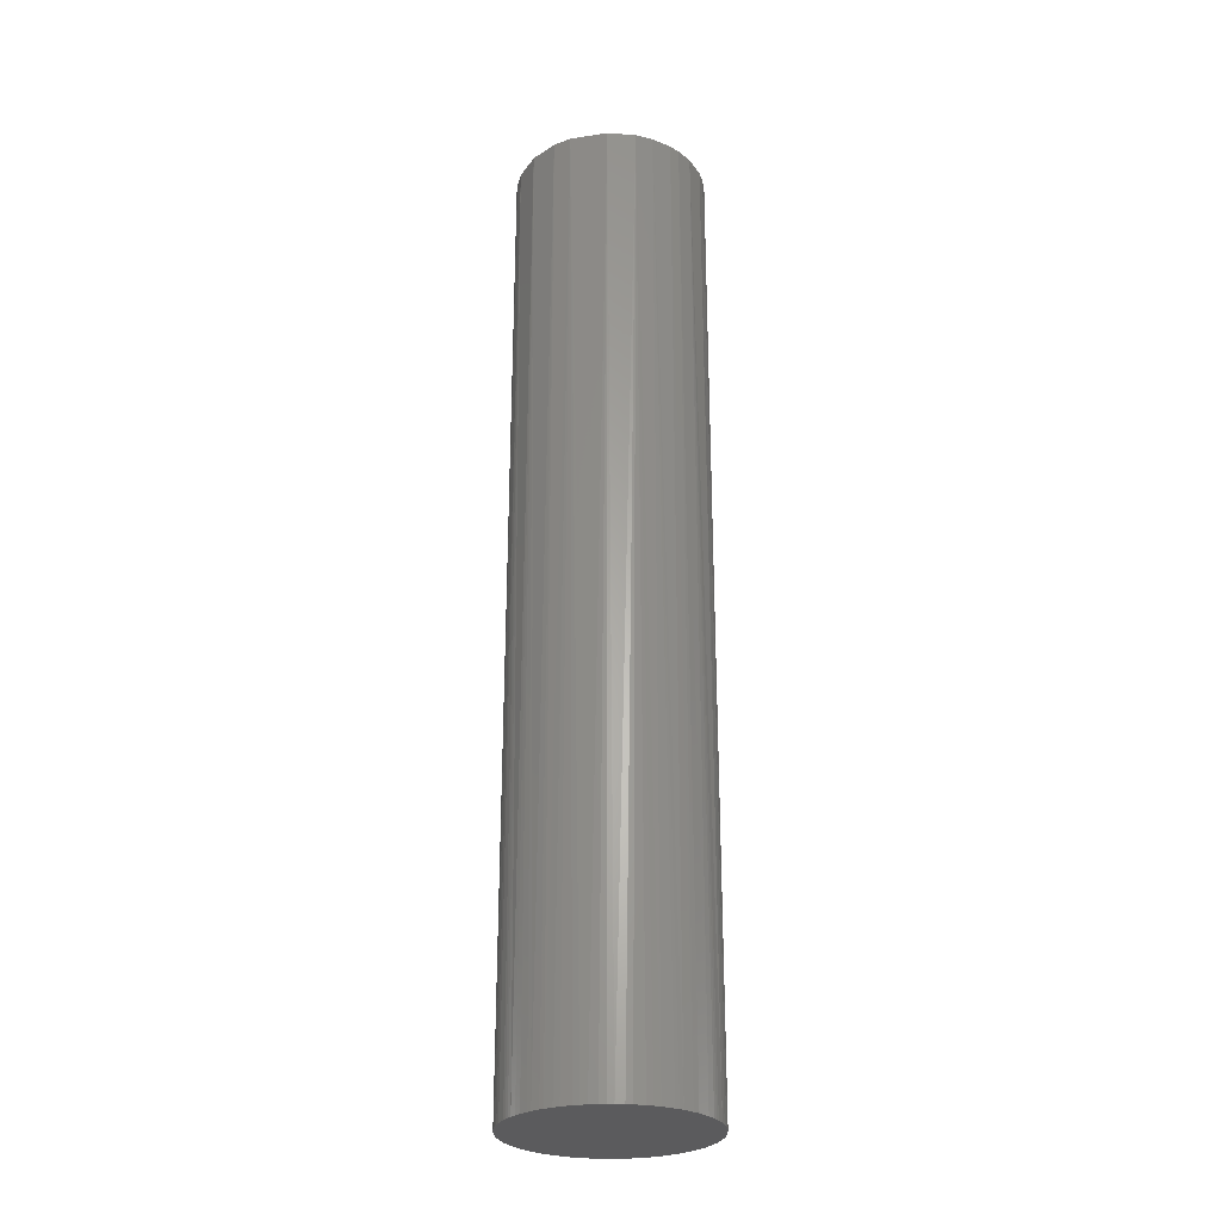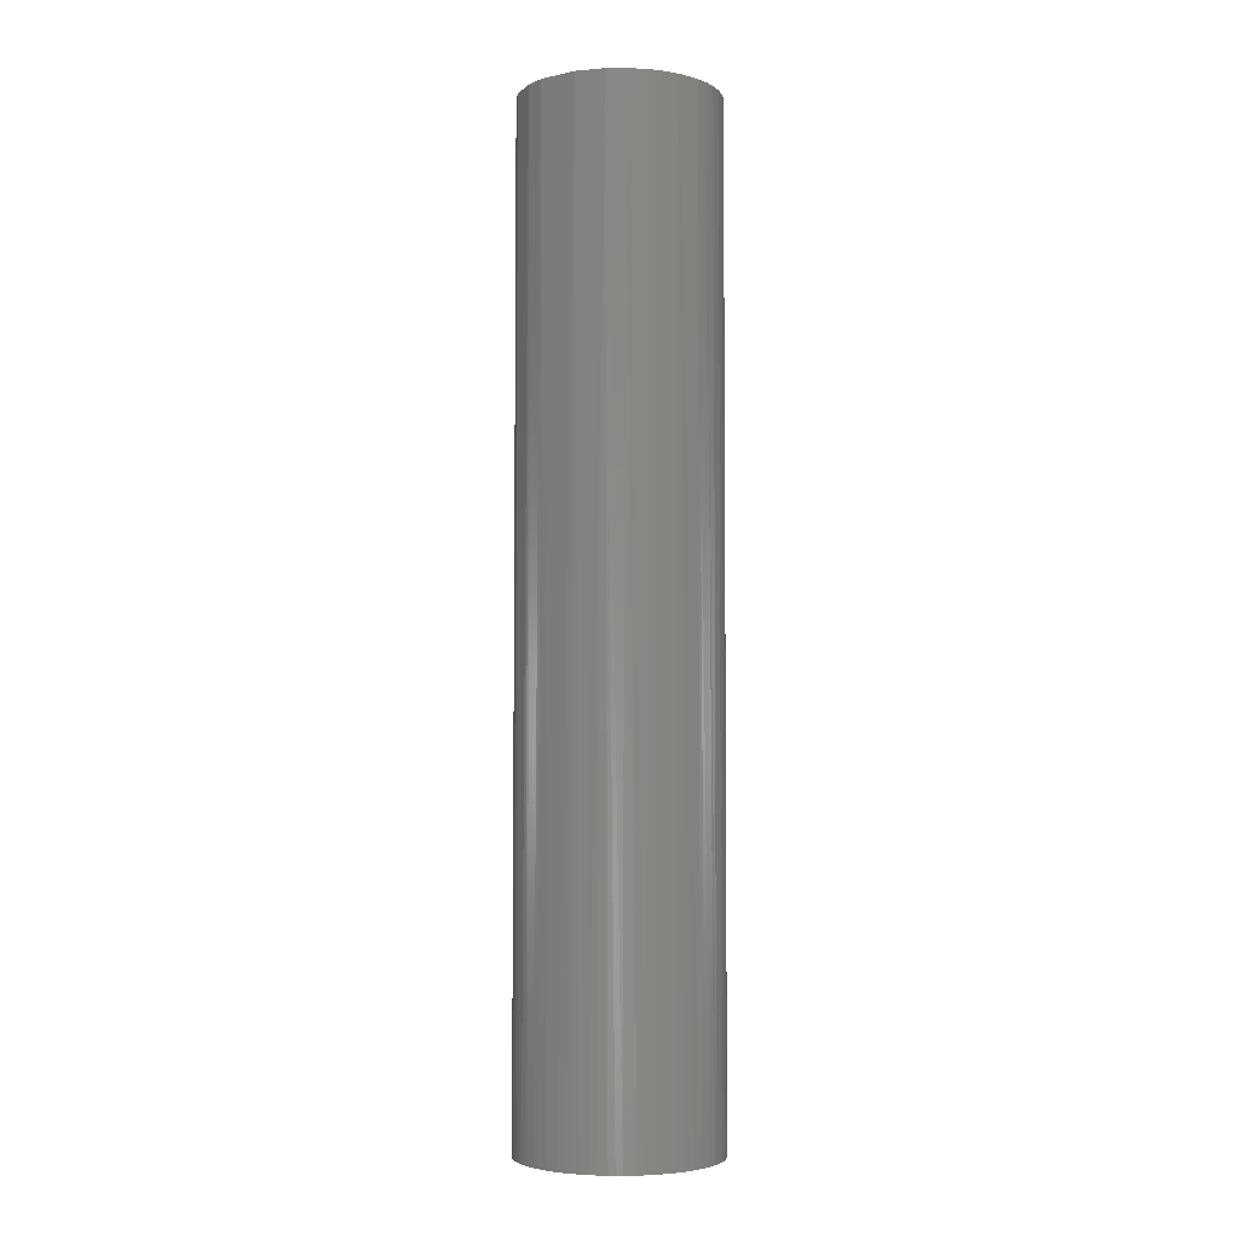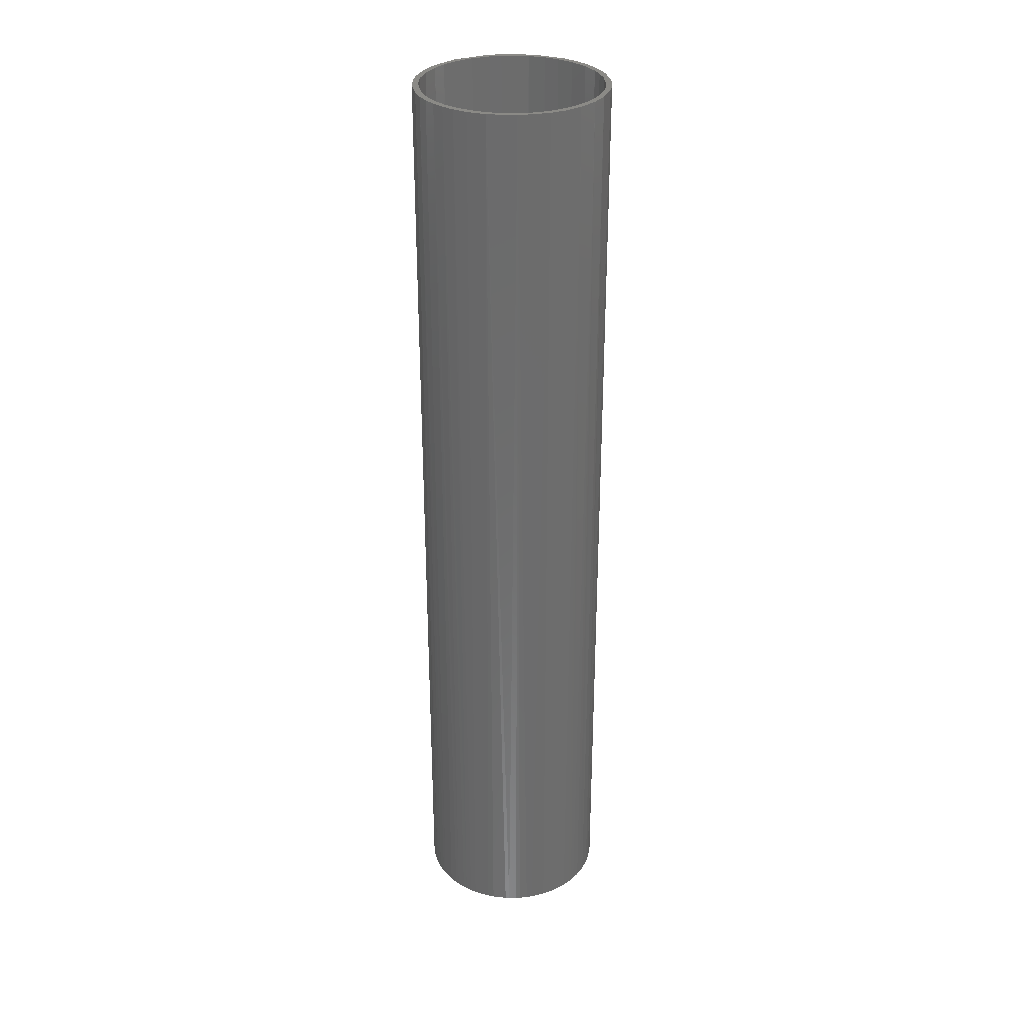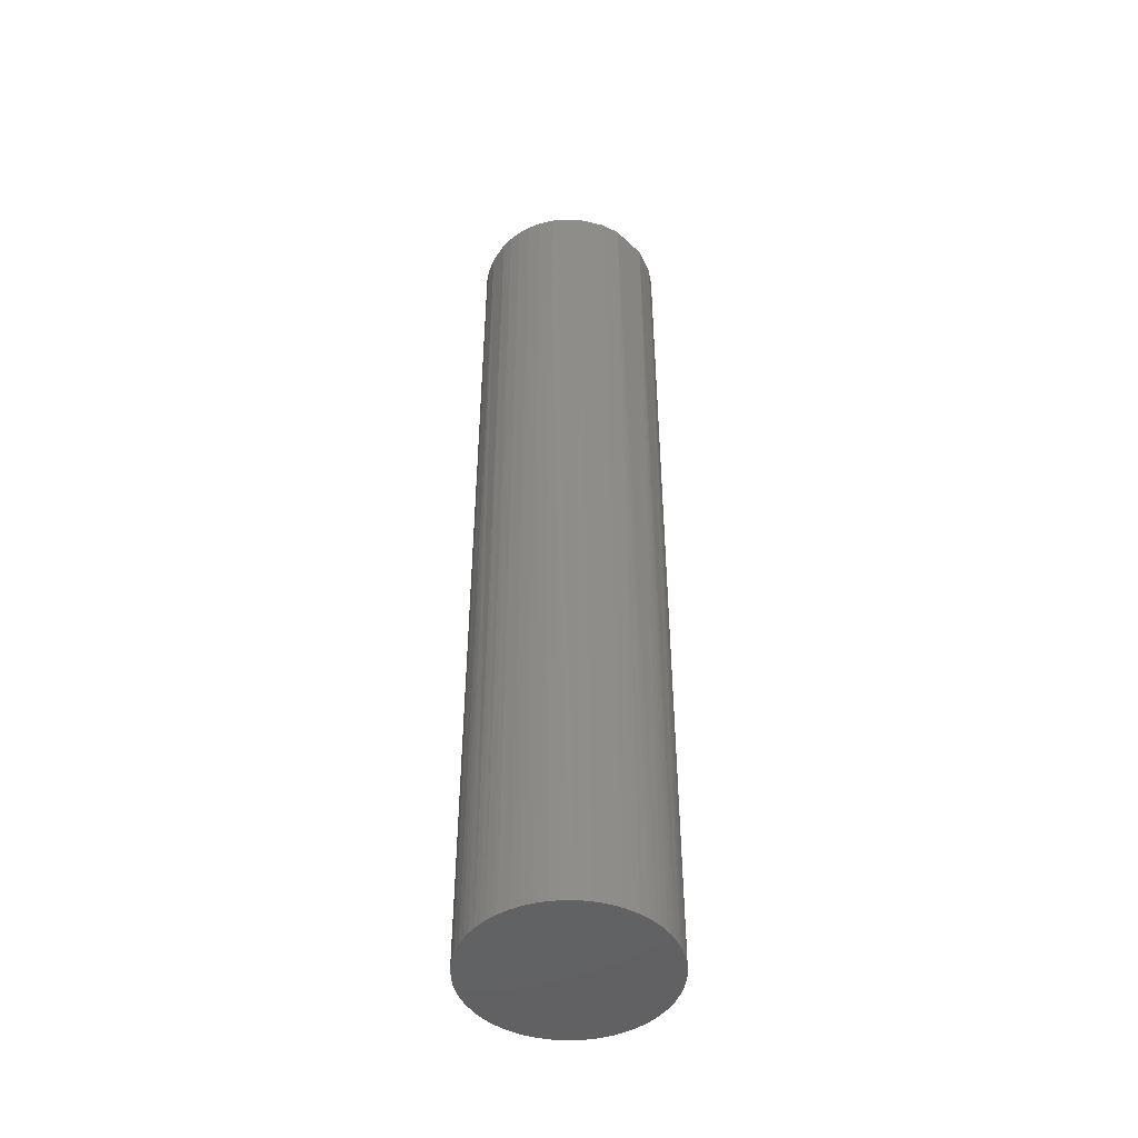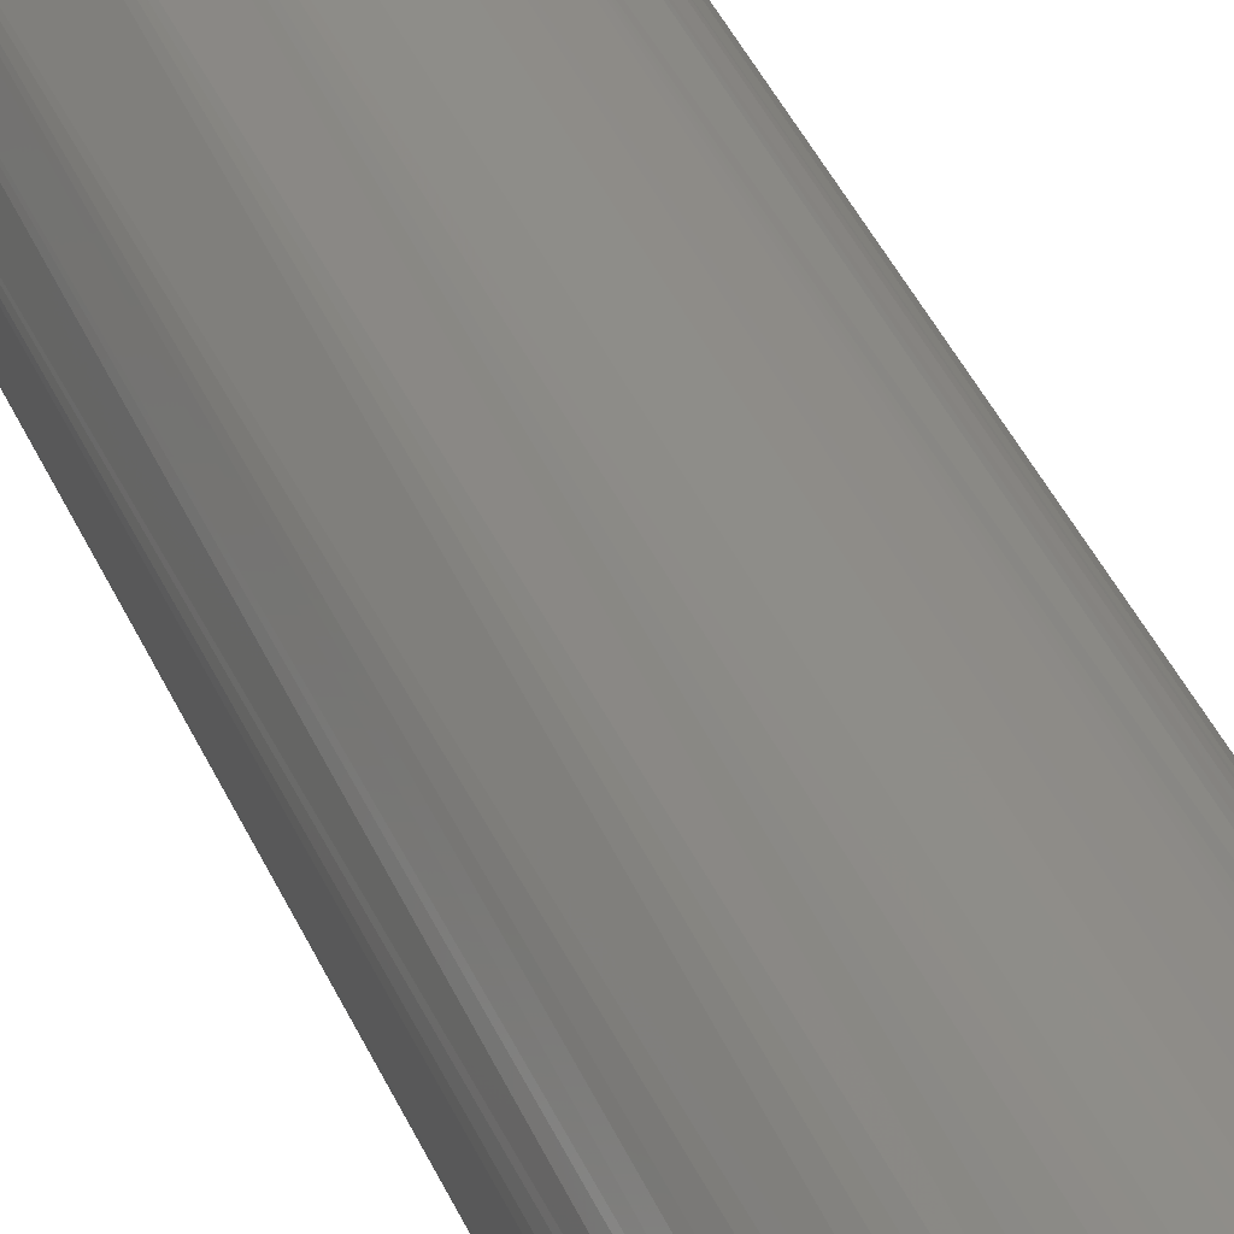
<metadata>
{"format":"stl","ext":"stl","renderer":"f3d","projection":"perspective","resolution":1024,"background":"white","views":[{"elev":-27.1,"azim":148.1,"up":"+Z"},{"elev":-4.0,"azim":170.8,"up":"+Z"},{"elev":31.0,"azim":-70.5,"up":"+Z"},{"elev":-47.0,"azim":88.4,"up":"+Z"},{"elev":40.2,"azim":158.1,"up":"+Y"}]}
</metadata>
<code>
# stl→obj: 234 verts, 464 faces
v 0.04121 0.02261 -0.001654
v 0.04691 0.003074 -0.001654
v 0.04344 0.01799 -0.001654
v 0.03965 0.02526 -0.001654
v 0.03666 0.02942 -0.001654
v 0.03466 0.03176 -0.001654
v 0.04661 0.006137 -0.001654
v 0.04541 0.01217 -0.001654
v 0.04484 0.01414 -0.001654
v -0.006137 0.04661 -0.001654
v 0.04541 -0.01217 -0.001654
v -0.003074 0.04691 -0.001654
v -0.01799 0.04344 -0.001654
v -0.01217 0.04541 -0.001654
v -0.01018 0.0459 -0.001654
v -0.02351 0.04072 -0.001654
v -0.01987 0.04261 -0.001654
v -0.02697 0.03851 -0.001654
v -0.0325 0.03395 -0.001654
v -0.02862 0.0373 -0.001654
v -0.008164 0.0463 -0.001654
v 0.04302 -0.01893 -0.001654
v 0.04451 -0.01511 -0.001654
v -0.04484 -0.01414 -0.001654
v -0.03851 0.02697 -0.001654
v -0.0373 0.02862 -0.001654
v -0.0417 0.02171 -0.001654
v -0.03466 0.03176 -0.001654
v -0.04344 0.01799 -0.001654
v -0.04418 0.01608 -0.001654
v -0.04684 0.004098 -0.001654
v -0.0463 0.008164 -0.001654
v -0.04702 0 -0.001654
v -0.04691 -0.003074 -0.001654
v -0.04566 0.01117 -0.001654
v 0.0383 0.03214 -0.003654
v 0.02309 -0.04435 -0.003654
v 0.03611 0.03457 -0.003654
v 0.02777 0.04156 -0.003654
v 0.03044 0.03967 -0.003654
v 0.03378 0.03686 -0.003654
v 0.025 0.0433 -0.003654
v 0.009752 0.04903 -0.003654
v 0.006526 0.04957 -0.003654
v 0.01294 0.0483 -0.003654
v 0.04532 0.02113 -0.003654
v 0.0433 0.025 -0.003654
v 0.04619 0.01913 -0.003654
v 0.02113 0.04532 -0.003654
v 0.04156 0.02777 -0.003654
v 0.0483 0.01294 -0.003654
v 0.04769 0.01503 -0.003654
v 0.04924 0.008682 -0.003654
v 0.04969 0.005442 -0.003654
v 0.04995 0.002181 -0.003654
v -0.01294 0.0483 -0.003654
v -0.009752 0.04903 -0.003654
v 0.01812 0.04659 -0.003654
v -0.002181 0.04995 -0.003654
v 0 0.05 -0.003654
v -0.004358 0.04981 -0.003654
v -0.02309 0.04435 -0.003654
v -0.01913 0.04619 -0.003654
v -0.03044 0.03967 -0.003654
v -0.03296 0.03758 -0.003654
v -0.025 0.0433 -0.003654
v -0.02686 0.04217 -0.003654
v -0.03535 0.03535 -0.003654
v -0.0433 0.025 -0.003654
v -0.03967 0.03044 -0.003654
v -0.0383 0.03214 -0.003654
v -0.04532 0.02113 -0.003654
v -0.0483 0.01294 -0.003654
v -0.04903 0.009752 -0.003654
v -0.04619 0.01913 -0.003654
v -0.04957 0.006526 -0.003654
v -0.04769 0.01503 -0.003654
v 0.0483 -0.01294 -0.003654
v 0.04903 -0.009752 -0.003654
v 0.04734 -0.01607 -0.003654
v 0.04981 -0.004358 -0.003654
v 0.04995 -0.002181 -0.003654
v 0.05 0 -0.003654
v 0.03967 -0.03044 -0.003654
v 0.0433 -0.025 -0.003654
v 0.0383 -0.03214 -0.003654
v 0.04619 -0.01913 -0.003654
v 0.03535 -0.03535 -0.003654
v 0.02686 -0.04217 -0.003654
v 0.04532 -0.02113 -0.003654
v 0.025 -0.0433 -0.003654
v 0.03296 -0.03758 -0.003654
v 0.03044 -0.03967 -0.003654
v 0 -0.05 -0.003654
v 0.002181 -0.04995 -0.003654
v 0.004358 -0.04981 -0.003654
v 0.01913 -0.04619 -0.003654
v 0.01294 -0.0483 -0.003654
v 0.009752 -0.04903 -0.003654
v -0.03044 -0.03967 -0.003654
v -0.03378 -0.03686 -0.003654
v -0.03967 -0.03044 -0.003654
v -0.04156 -0.02777 -0.003654
v -0.05 0 -0.003654
v -0.0483 -0.01294 -0.003654
v -0.04969 -0.005442 -0.003654
v -0.04995 -0.002181 -0.003654
v -0.04532 -0.02113 -0.003654
v -0.0433 -0.025 -0.003654
v -0.04619 -0.01913 -0.003654
v -0.04769 -0.01503 -0.003654
v 0.04702 0 -0.001654
v 0.01987 0.04261 -0.001654
v 0.04684 -0.004098 -0.001654
v 0.0463 -0.008164 -0.001654
v 0.01799 0.04344 -0.001654
v 0.01217 0.04541 -0.001654
v -0.03176 -0.03466 -0.001654
v -0.03395 -0.0325 -0.001654
v -0.01294 -0.0483 -0.003654
v -0.0171 -0.04698 -0.003654
v -0.009752 -0.04903 -0.003654
v -0.01913 -0.04619 -0.003654
v -0.006526 -0.04957 -0.003654
v -0.025 -0.0433 -0.003654
v -0.02113 -0.04532 -0.003654
v -0.03686 -0.03378 -0.003654
v 0.03466 -0.03176 -0.001654
v 0.0373 -0.02862 -0.001654
v -0.01799 -0.04344 -0.001654
v -0.01987 -0.04261 -0.001654
v -0.02697 -0.03851 -0.001654
v -0.02351 -0.04072 -0.001654
v -0.02862 -0.0373 -0.001654
v -0.01217 -0.04541 -0.001654
v 2.832e-16 -0.04702 -0.001654
v -0.004098 -0.04684 -0.001654
v -0.006137 -0.04661 -0.001654
v -0.008164 -0.0463 -0.001654
v -0.01018 -0.0459 -0.001654
v -0.04344 -0.01799 -0.001654
v -0.04261 -0.01987 -0.001654
v -0.0417 -0.02171 -0.001654
v -0.0373 -0.02862 -0.001654
v -0.03965 -0.02526 -0.001654
v -0.04566 -0.01117 -0.001654
v -0.04661 -0.006137 -0.001654
v 0.01018 0.0459 -0.001654
v -2.832e-16 0.04702 -0.001654
v 0.004098 0.04684 -0.001654
v 0.006137 0.04661 -0.001654
v 0.008164 0.0463 -0.001654
v 0.03176 0.03466 -0.001654
v 0.02351 0.04072 -0.001654
v 0.02697 0.03851 -0.001654
v 0.02862 0.0373 -0.001654
v 0.01799 -0.04344 -0.001654
v 0.01315 -0.04513 -0.001654
v 0.01018 -0.0459 -0.001654
v 0.006137 -0.04661 -0.001654
v 0.003074 -0.04691 -0.001654
v 0.02079 -0.04216 -0.001654
v 0.0325 -0.03395 -0.001654
v 0.02862 -0.0373 -0.001654
v 0.02697 -0.03851 -0.001654
v 0.02351 -0.04072 -0.001654
v 0.0417 -0.02171 -0.001654
v 0.03851 -0.02697 -0.001654
v -0.04696 0.001537 0.4953
v -0.0433 0.025 0.4953
v -0.03908 0.02611 0.4953
v -0.03358 0.03286 0.4953
v -0.03044 0.03967 0.4953
v -0.03535 0.03535 0.4953
v -0.01135 0.04866 0.4953
v -0.02013 0.04575 0.4953
v -0.02942 0.03666 0.4953
v -0.005442 0.04969 0.4953
v -0.007151 0.04646 0.4953
v 0.04619 0.01913 0.4953
v 0.04646 0.007151 0.4953
v 0.04212 0.02077 0.4953
v 0.01117 0.04566 0.4953
v 0.001537 0.04696 0.4953
v 0.02777 0.04156 0.4953
v 0.01799 0.04344 0.4953
v 0.03286 0.03358 0.4953
v 0.04981 0.004358 0.4953
v -0.03755 -0.03293 0.4953
v -0.0317 -0.03862 0.4953
v -0.02404 -0.04383 0.4953
v -0.01451 -0.04782 0.4953
v -0.01117 -0.04566 0.4953
v -0.01799 -0.04344 0.4953
v -0.04969 0.005442 0.4953
v -0.04566 -0.01117 0.4953
v -0.04577 0.01015 0.4953
v -0.04619 0.01913 0.4953
v -0.0483 0.01294 0.4953
v -0.01655 0.04397 0.4953
v 0.005442 0.04969 0.4953
v 0.04156 0.02777 0.4953
v 0.03908 0.02611 0.4953
v 0.01451 0.04782 0.4953
v 0.02611 0.03908 0.4953
v -0.03286 -0.03358 0.4953
v -0.02611 -0.03908 0.4953
v -0.001537 -0.04696 0.4953
v -0.04981 -0.004358 0.4953
v -0.04619 -0.01913 0.4953
v -0.04646 -0.007151 0.4953
v -0.04015 -0.02436 0.4953
v -0.03666 -0.02942 0.4953
v -0.03967 0.03044 0.4953
v -0.04302 0.01893 0.4953
v 0.04696 -0.001537 0.4953
v 0.0436 -0.01751 0.4953
v -0.005442 -0.04969 0.4953
v 0.01314 -0.04508 0.4953
v 0.007151 -0.04646 0.4953
v 0.03044 -0.03967 0.4953
v 0.005442 -0.04969 0.4953
v 0.01135 -0.04866 0.4953
v 0.02013 -0.04575 0.4953
v 0.02351 -0.04072 0.4953
v 0.02942 -0.03666 0.4953
v 0.03535 -0.03535 0.4953
v 0.0433 -0.025 0.4953
v 0.03358 -0.03286 0.4953
v 0.03908 -0.02611 0.4953
v 0.04619 -0.01913 0.4953
v 0.04866 -0.01135 0.4953
v 0.04606 -0.009162 0.4953
v 0.03967 -0.03044 0.4953
f 1 2 3
f 4 2 1
f 5 2 4
f 6 2 5
f 7 8 2
f 8 9 2
f 9 3 2
f 10 11 12
f 13 11 14
f 14 11 15
f 16 11 17
f 17 11 13
f 18 11 16
f 19 11 20
f 20 11 18
f 15 11 21
f 21 11 10
f 22 23 24
f 25 11 26
f 27 11 25
f 26 11 28
f 29 11 27
f 28 11 19
f 30 23 29
f 31 23 32
f 31 33 23
f 33 34 23
f 32 23 35
f 35 23 30
f 36 37 38
f 39 40 37
f 38 37 41
f 40 41 37
f 42 39 37
f 43 37 44
f 45 37 43
f 46 37 47
f 48 37 46
f 49 42 37
f 36 50 37
f 47 37 50
f 51 37 52
f 53 37 51
f 54 37 53
f 55 37 54
f 56 57 37
f 58 49 37
f 45 58 37
f 48 52 37
f 59 60 37
f 60 44 37
f 61 37 57
f 59 37 61
f 62 63 37
f 64 37 65
f 66 37 67
f 56 37 63
f 67 37 64
f 65 37 68
f 62 37 66
f 69 70 37
f 68 37 71
f 71 37 70
f 69 37 72
f 73 37 74
f 72 37 75
f 74 37 76
f 77 37 73
f 75 37 77
f 78 37 79
f 80 37 78
f 81 79 37
f 82 81 37
f 55 83 37
f 83 82 37
f 84 37 85
f 86 37 84
f 87 37 80
f 88 89 86
f 87 90 37
f 90 85 37
f 91 86 89
f 37 86 91
f 92 89 88
f 93 89 92
f 94 37 95
f 96 95 37
f 97 98 37
f 98 99 37
f 96 37 99
f 100 101 37
f 102 103 37
f 104 76 37
f 105 106 37
f 106 107 37
f 107 104 37
f 108 37 109
f 103 109 37
f 110 37 108
f 111 105 37
f 110 111 37
f 112 113 114
f 114 113 115
f 115 113 11
f 2 113 112
f 116 117 11
f 118 22 119
f 120 121 37
f 122 120 37
f 121 123 37
f 124 122 37
f 94 124 37
f 100 37 125
f 126 125 37
f 123 126 37
f 102 37 127
f 127 37 101
f 128 129 130
f 130 22 131
f 132 133 22
f 131 22 133
f 134 22 118
f 130 135 128
f 136 128 137
f 137 128 138
f 138 128 139
f 139 128 140
f 140 128 135
f 141 142 22
f 142 143 22
f 119 22 144
f 143 145 22
f 145 144 22
f 24 23 146
f 34 147 23
f 146 23 147
f 117 148 11
f 12 11 149
f 150 149 11
f 151 150 11
f 152 151 11
f 148 152 11
f 6 153 2
f 116 11 113
f 113 2 154
f 154 2 155
f 155 2 156
f 156 2 153
f 134 132 22
f 24 141 22
f 157 128 158
f 128 159 158
f 128 160 159
f 128 161 160
f 128 136 161
f 162 163 128
f 162 164 163
f 162 165 164
f 162 166 165
f 162 128 157
f 11 29 23
f 22 130 167
f 168 167 130
f 129 168 130
f 31 169 33
f 170 72 75
f 27 25 171
f 26 172 25
f 173 65 68
f 174 68 71
f 174 71 70
f 175 56 63
f 63 62 176
f 18 177 20
f 57 178 61
f 175 57 56
f 10 179 21
f 14 15 179
f 48 180 52
f 180 48 46
f 7 181 8
f 181 9 8
f 3 182 1
f 117 183 148
f 152 148 183
f 150 184 149
f 185 40 39
f 39 42 185
f 186 117 116
f 40 185 41
f 6 187 153
f 52 188 51
f 189 127 101
f 125 190 100
f 191 125 126
f 121 191 123
f 126 123 191
f 192 122 124
f 193 137 138
f 194 135 130
f 107 195 104
f 24 146 196
f 24 196 141
f 197 31 32
f 26 28 172
f 198 77 73
f 73 74 199
f 199 74 76
f 197 32 35
f 198 75 77
f 173 64 65
f 200 17 13
f 18 16 177
f 201 59 61
f 184 10 12
f 177 16 17
f 12 149 184
f 46 47 202
f 202 47 50
f 202 50 36
f 181 3 9
f 203 6 5
f 49 204 42
f 204 49 58
f 205 154 155
f 204 58 45
f 204 45 43
f 154 205 113
f 55 54 188
f 202 36 38
f 201 44 60
f 201 60 59
f 172 28 19
f 197 30 29
f 197 35 30
f 69 72 170
f 101 100 190
f 206 134 118
f 207 133 132
f 179 15 21
f 67 176 66
f 67 64 176
f 200 13 14
f 132 134 206
f 207 130 131
f 188 53 51
f 136 137 208
f 136 208 161
f 209 107 106
f 209 105 111
f 210 110 108
f 146 147 211
f 210 108 109
f 210 109 103
f 189 103 102
f 189 102 127
f 212 145 143
f 196 143 142
f 213 119 144
f 183 150 151
f 19 20 177
f 176 62 66
f 70 69 214
f 29 27 215
f 5 4 203
f 195 76 104
f 202 38 41
f 155 156 187
f 216 7 2
f 207 131 133
f 11 23 217
f 1 182 4
f 94 218 124
f 169 34 33
f 169 147 34
f 142 141 196
f 187 156 153
f 183 151 152
f 205 116 113
f 118 119 206
f 192 121 120
f 120 122 192
f 140 135 193
f 139 140 193
f 193 138 139
f 53 188 54
f 218 94 95
f 204 43 44
f 208 160 161
f 219 158 159
f 106 105 209
f 212 144 145
f 220 159 160
f 221 92 88
f 218 95 96
f 99 222 96
f 223 99 98
f 97 223 98
f 97 37 224
f 224 37 91
f 93 92 221
f 162 157 225
f 225 166 162
f 163 164 226
f 165 225 164
f 227 88 86
f 227 86 84
f 87 228 90
f 229 128 163
f 229 129 128
f 168 230 167
f 231 80 78
f 232 81 82
f 232 83 55
f 22 217 23
f 11 233 115
f 216 112 114
f 229 168 129
f 216 2 112
f 158 219 157
f 89 224 91
f 89 93 224
f 225 165 166
f 210 111 110
f 87 80 231
f 217 22 167
f 78 79 232
f 232 79 81
f 232 82 83
f 233 114 115
f 85 228 84
f 85 90 228
f 169 31 197
f 198 170 75
f 173 68 174
f 175 63 176
f 178 57 175
f 41 185 202
f 107 209 195
f 25 172 171
f 27 171 215
f 199 198 73
f 173 176 64
f 182 3 181
f 201 204 44
f 186 183 117
f 150 183 184
f 116 205 186
f 232 55 188
f 187 6 203
f 70 214 174
f 101 190 189
f 170 214 69
f 125 191 190
f 207 132 206
f 172 19 177
f 194 193 135
f 14 179 200
f 17 200 177
f 208 137 193
f 180 46 202
f 209 111 210
f 169 211 147
f 212 143 196
f 184 179 10
f 197 29 215
f 182 203 4
f 130 207 194
f 124 218 192
f 201 61 178
f 7 216 181
f 188 52 180
f 204 185 42
f 155 187 205
f 121 192 191
f 189 210 103
f 211 196 146
f 144 212 213
f 160 208 220
f 206 119 213
f 164 225 226
f 227 221 88
f 222 99 223
f 159 220 219
f 223 97 224
f 229 163 226
f 227 84 234
f 231 228 87
f 76 195 199
f 230 168 229
f 11 217 233
f 232 231 78
f 96 222 218
f 157 219 225
f 93 221 224
f 233 216 114
f 234 84 228
f 167 230 217
f 210 189 212
f 206 213 189
f 213 212 189
f 189 190 206
f 207 206 190
f 190 191 207
f 192 194 191
f 207 191 194
f 193 194 192
f 192 218 193
f 222 220 208
f 193 218 208
f 211 169 209
f 211 209 196
f 210 196 209
f 196 210 212
f 222 208 218
f 224 219 223
f 223 220 222
f 220 223 219
f 221 225 224
f 227 226 221
f 219 224 225
f 226 227 229
f 225 221 226
f 230 229 234
f 227 234 229
f 216 233 232
f 188 216 232
f 234 228 230
f 232 217 231
f 231 217 228
f 230 228 217
f 217 232 233
f 170 171 214
f 172 214 171
f 198 215 170
f 199 215 198
f 195 197 199
f 171 170 215
f 215 199 197
f 197 195 169
f 195 209 169
f 172 177 174
f 173 174 177
f 214 172 174
f 179 184 178
f 201 178 184
f 176 200 175
f 175 179 178
f 179 175 200
f 177 200 176
f 176 173 177
f 181 216 188
f 188 180 181
f 202 182 180
f 181 180 182
f 187 202 185
f 187 203 202
f 182 202 203
f 185 205 187
f 185 204 186
f 186 204 183
f 201 183 204
f 205 185 186
f 183 201 184

</code>
